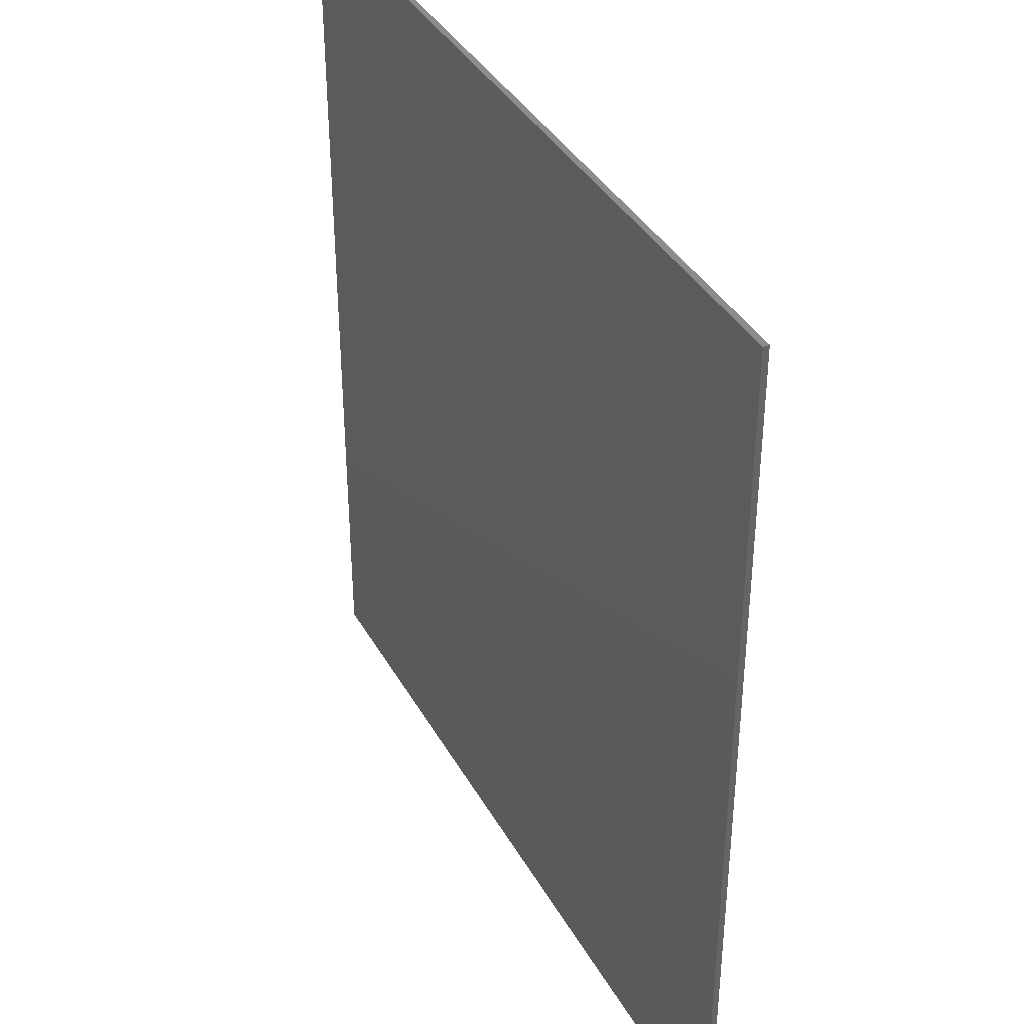
<metadata>
{"format":"stl","ext":"stl","renderer":"f3d","projection":"perspective","resolution":1024,"background":"white","views":[{"elev":38.1,"azim":-116.4,"up":"+Z"}]}
</metadata>
<code>
# stl→obj: 390 verts, 776 faces
v 7 0 7.5
v 7 0 -7.5
v -7 0 -7.5
v -7 0 7.5
v -7 -0.1 7.5
v 7 -0.1 7.5
v -7 -0.1 -7.5
v 7 -0.1 -7.5
v 0.008 -0.1 -2.904
v 0.176 -0.1 -2.924
v 0.184 -0.1 -2.74
v -0.196 -0.1 -2.74
v -0.676 -0.1 -1.384
v -0.8 -0.1 -1.656
v -0.572 -0.1 -1.532
v -0.468 -0.1 -1.324
v 0.528 -0.1 -2.988
v 0.196 -0.1 -2.988
v 0.3 -0.1 -3.216
v 4.62 -0.1 0.216
v 4.108 -0.1 -1.22
v 5.232 -0.1 -1.156
v 4.98 -0.1 0.144
v -0.68 -0.1 -1.884
v -1.344 -0.1 -2.592
v -0.512 -0.1 -2.008
v -0.344 -0.1 -2.088
v -0.928 -0.1 -1.512
v -1.176 -0.1 -1.74
v 4.98 -0.1 -2.34
v 5.208 -0.1 -2.236
v 4.876 -0.1 -1.944
v 4.712 -0.1 -2.404
v 0.052 -0.1 -3.632
v -0.072 -0.1 -3.652
v -0.096 -0.1 -3.82
v 0.136 -0.1 -3.82
v -0.28 -0.1 -3.548
v -0.24 -0.1 -3.736
v 0.632 -0.1 -3.464
v 0.32 -0.1 -3.528
v 0.3 -0.1 -3.736
v 0.448 -0.1 -4.296
v 0.344 -0.1 -4.424
v 0.596 -0.1 -4.568
v 0.848 -0.1 -4.368
v 0.136 -0.1 -3.132
v -0.116 -0.1 -3.3
v -0.012 -0.1 -3.404
v -0.408 -0.1 1.008
v -0.8 -0.1 0.904
v -0.176 -0.1 0.2
v 0.032 -0.1 1.048
v -0.24 -0.1 -3.424
v -0.072 -0.1 -3.528
v 0.188 -0.1 -1.2
v 0.3 -0.1 -1.528
v 0.3 -0.1 -1.244
v 0.632 -0.1 -2.8
v 4.26 -0.1 0.144
v 4.044 -0.1 -1.176
v 5.292 -0.1 -1.156
v 5.668 -0.1 -0.968
v 5.528 -0.1 -0.72
v 0.76 -0.1 -3.404
v 0.592 -0.1 -3.32
v 0.968 -0.1 -2.528
v 0.904 -0.1 -2.8
v 1.18 -0.1 -3.332
v 1.432 -0.1 -3.172
v 1.984 -0.1 -2.552
v 0.968 -0.1 -2.26
v 1.664 -0.1 -2.932
v 1.232 -0.1 -3.672
v 1.028 -0.1 -3.528
v 1.192 -0.1 -3.924
v -4.128 -0.1 -1.2
v -3.832 -0.1 -0.36
v -4.02 -0.1 -0.06
v -4.32 -0.1 0.144
v 0.716 -0.1 -2.572
v 0.736 -0.1 -2.276
v 3.712 -0.1 -1.948
v 3.9 -0.1 -2.152
v 4.004 -0.1 -1.616
v 3.648 -0.1 -1.824
v 0.504 -0.1 -1.096
v 0.3 -0.1 -0.988
v 0.652 -0.1 -1.928
v 0.448 -0.1 -1.96
v 3.524 -0.1 -1.22
v 3.9 -0.1 -1.24
v 3.96 -0.1 -1.156
v 3.568 -0.1 -0.948
v -0.488 -0.1 -3.048
v -0.22 -0.1 -2.944
v -0.676 -0.1 -3.152
v -1.26 -0.1 -2.82
v -1.092 -0.1 -3.176
v -0.928 -0.1 -3.34
v -0.324 -0.1 -5.816
v -0.304 -0.1 -6.148
v -0.2 -0.1 -5.984
v 0.24 -0.1 -6.376
v 0.416 -0.1 -6.592
v 0.56 -0.1 -6.408
v 0.576 -0.1 -6.056
v 0.176 -0.1 -6.46
v -0.012 -0.1 -6.544
v 0.308 -0.1 -6.72
v -0.304 -0.1 -5.336
v -0.564 -0.1 -5.08
v -0.324 -0.1 -5.712
v -0.2 -0.1 -5.504
v -0.58 -0.1 -6.128
v -0.304 -0.1 -6.376
v -0.304 -0.1 -6.272
v -0.092 -0.1 -6.94
v 0.072 -0.1 -6.94
v -0.488 -0.1 -4.276
v -0.74 -0.1 -4.476
v -0.652 -0.1 -4.584
v -0.384 -0.1 -4.4
v -0.58 -0.1 -6.392
v -0.472 -0.1 -6.552
v -1.092 -0.1 -3.548
v -1.136 -0.1 -3.28
v -1.216 -0.1 -3.3
v -0.256 -0.1 -6.772
v -0.156 -0.1 -6.524
v -0.2 -0.1 -4.964
v -0.58 -0.1 -4.748
v -0.304 -0.1 -5.172
v 0.3 -0.1 -6.064
v 0.56 -0.1 -5.152
v 0.3 -0.1 -4.588
v 0.904 -0.1 -3.404
v -1.924 -0.1 0.072
v -2.132 -0.1 -0.284
v -0.884 -0.1 -1.012
v -1.656 -0.1 0.364
v -0.864 -0.1 -1.176
v -0.72 -0.1 -0.948
v -1.156 -0.1 -1.344
v -2.236 -0.1 -0.616
v 1.12 -0.1 -4.06
v 1.028 -0.1 -3.776
v 0.924 -0.1 -3.944
v -1.384 -0.1 0.592
v -0.512 -0.1 -0.492
v 0.78 -0.1 -3.072
v -1.112 -0.1 0.776
v 0.564 -0.1 -4.796
v -0.904 -0.1 -3.984
v -1.032 -0.1 -3.82
v -1.048 -0.1 -4.24
v -0.888 -0.1 -4.404
v -5.296 -0.1 -1.656
v -5.732 -0.1 -1.592
v -5.608 -0.1 -1.864
v -5.444 -0.1 -2.092
v -1.364 -0.1 -2.24
v -1.32 -0.1 -2.032
v -1.968 -0.1 -2.612
v -1.656 -0.1 -2.572
v -1.656 -0.1 -2.136
v -2.196 -0.1 -2.156
v -0.636 -0.1 -1.096
v -0.428 -0.1 -1.056
v -0.544 -0.1 -0.916
v -5.376 -0.1 -1.428
v -5.356 -0.1 -1.2
v -5.336 -0.1 -1.156
v -5.688 -0.1 -0.908
v -5.752 -0.1 -1.104
v -0.344 -0.1 -1.504
v -0.344 -0.1 -1.304
v -4.664 -0.1 -2.424
v -4.816 -0.1 -1.988
v -5.088 -0.1 -1.864
v -4.888 -0.1 -2.388
v -4.652 -0.1 -2.008
v -4.444 -0.1 -2.38
v -5.296 -0.1 -2.216
v 4.628 -0.1 -1.988
v 4.38 -0.1 -2.36
v -2.3 -0.1 -0.908
v -1.424 -0.1 -1.616
v 5.104 -0.1 -1.28
v 4.212 -0.1 -1.528
v 4.752 -0.1 -1.736
v 4.356 -0.1 -1.696
v 4.484 -0.1 -1.76
v -0.2 -0.1 -1.2
v 5.336 -0.1 -1.408
v 5.272 -0.1 -1.616
v 5.624 -0.1 -1.716
v 5.688 -0.1 -1.468
v -0.344 -0.1 -1.056
v -5.272 -0.1 -1.156
v -5.148 -0.1 -1.28
v -5.064 -0.1 -1.512
v -4.984 -0.1 -1.656
v -4.776 -0.1 -1.78
v -4.296 -0.1 -1.592
v -3.652 -0.1 -0.864
v -4.024 -0.1 -1.156
v -3.964 -0.1 -1.2
v -3.568 -0.1 -1.136
v -4.192 -0.1 -1.324
v -4.544 -0.1 -1.78
v -4.36 -0.1 -1.676
v -3.772 -0.1 -0.72
v -3.88 -0.1 -2.092
v -4.088 -0.1 -1.716
v -4.232 -0.1 -1.864
v -4.032 -0.1 -2.204
v -1.344 -0.1 -3.256
v -1.348 -0.1 -3.54
v -4.228 -0.1 -2.32
v -4.404 -0.1 -1.968
v -2.28 -0.1 -1.78
v -1.572 -0.1 -1.884
v -3.568 -0.1 -1.428
v -3.952 -0.1 -1.304
v -3.632 -0.1 -1.724
v -3.984 -0.1 -1.488
v -1.424 -0.1 -3.152
v -1.592 -0.1 -2.82
v -1.72 -0.1 -3.092
v -1.536 -0.1 -3.36
v 5.336 -0.1 -1.304
v 5.696 -0.1 -1.24
v 5.5 -0.1 -1.968
v -1.804 -0.1 -2.8
v 0.464 -0.1 -1.324
v 0.672 -0.1 -1.224
v -5.04 -0.1 0.144
v -5.34 -0.1 -0.06
v -5.528 -0.1 -0.36
v 0.832 -0.1 -1.424
v 0.652 -0.1 -1.468
v 0.796 -0.1 -1.656
v -4.68 -0.1 0.216
v 2.132 -0.1 -2.24
v 0.904 -0.1 -1.932
v 3.544 -0.1 -1.532
v 3.92 -0.1 -1.408
v 5.124 -0.1 -1.8
v -2.32 -0.1 -1.364
v 4.252 -0.1 -1.884
v 4.088 -0.1 -2.256
v 4.376 -0.1 -1.944
v 2.216 -0.1 -1.864
v 2.088 -0.1 -0.264
v 0.756 -0.1 -0.78
v 0.86 -0.1 -0.988
v -0.348 -0.1 -0.888
v 0.304 -0.1 -0.412
v 0.188 -0.1 0.2
v -0.348 -0.1 -0.412
v 0.424 -0.1 1.008
v 0.884 -0.1 -1.26
v 2.276 -0.1 -1.392
v 2.256 -0.1 -0.928
v 5.468 -0.1 -0.36
v 0.448 -0.1 -0.492
v 1.384 -0.1 0.592
v 1.676 -0.1 0.36
v 0.632 -0.1 -0.616
v -0.324 -0.1 -4.652
v 4.896 -0.1 -1.684
v 5.072 -0.1 -1.456
v 4.212 -0.1 2.172
v 4 -0.1 1.984
v 4.4 -0.1 1.668
v 3.808 -0.1 1.392
v 4.144 -0.1 1.496
v 3.772 -0.1 1.876
v 3.476 -0.1 1.792
v 3.536 -0.1 4.208
v 3.772 -0.1 2.78
v 3.772 -0.1 5.512
v 3.536 -0.1 4.5
v -4.296 -0.1 2.236
v -4.48 -0.1 1.668
v -4.024 -0.1 1.96
v -3.728 -0.1 1.816
v -3.656 -0.1 1.284
v -3.436 -0.1 1.772
v 3.404 -0.1 1.308
v 4.38 -0.1 2.464
v 4.804 -0.1 2.24
v 3.56 -0.1 6.372
v 3.68 -0.1 6.86
v -3.38 -0.1 6.88
v -3.604 -0.1 6.372
v 5 -0.1 -1.592
v 3.832 -0.1 6.308
v 4.844 -0.1 2.6
v 4.42 -0.1 2.632
v 4.42 -0.1 5.344
v 4.844 -0.1 5.82
v 4.36 -0.1 5.764
v -4.444 -0.1 2.548
v -4.884 -0.1 2.388
v -4.82 -0.1 2.156
v 4.108 -0.1 -1.788
v 0.724 -0.1 5.848
v -3.572 -0.1 4.796
v 3.536 -0.1 4.796
v 3.372 -0.1 5.804
v -3.688 -0.1 2.612
v -3.496 -0.1 2.464
v -3.352 -0.1 2.424
v -3.572 -0.1 3.376
v -3.72 -0.1 -1.892
v -5.772 -0.1 -1.3
v -5.072 -0.1 -2.34
v -3.996 -0.1 6.732
v -3.812 -0.1 6.308
v -4.484 -0.1 2.844
v -4.464 -0.1 5.552
v -4.904 -0.1 5.716
v -4.38 -0.1 5.804
v -4.8 -0.1 6.056
v -4.376 -0.1 6.544
v -4.252 -0.1 6.016
v -4.044 -0.1 6.204
v -3.696 -0.1 6.816
v 3.708 -0.1 5.636
v 3.604 -0.1 5.72
v 1.944 -0.1 -0.012
v 5.28 -0.1 -0.06
v -3.812 -0.1 5.428
v -3.572 -0.1 3.936
v -3.572 -0.1 4.208
v 4.336 -0.1 6.628
v 3.976 -0.1 6.796
v -3.572 -0.1 4.504
v -4.268 -0.1 1.496
v -3.972 -0.1 1.348
v 3.96 -0.1 -0.06
v 3.772 -0.1 -0.36
v 4.632 -0.1 1.88
v 0.524 -0.1 -1.736
v 0.404 -0.1 -1.876
v 0.304 -0.1 -1.776
v 0.304 -0.1 -2.048
v -0.804 -0.1 -0.828
v -0.648 -0.1 -0.608
v 4.232 -0.1 6.036
v 4.74 -0.1 6.16
v 4.568 -0.1 6.416
v 4.044 -0.1 6.204
v 1.048 -0.1 -3.652
v -4.692 -0.1 1.9
v -5.588 -0.1 -0.72
v -0.16 -0.1 -5.5
v -0.02 -0.1 -4.36
v -0.16 -0.1 -4.36
v -4.628 -0.1 6.308
v -0.788 -0.1 5.848
v 0.596 -0.1 6.172
v -0.664 -0.1 6.168
v 0.968 -0.1 0.86
v 0.632 -0.1 0.964
v -3.244 -0.1 5.804
v -3.476 -0.1 5.764
v 0.724 -0.1 6.04
v 0.684 -0.1 6.124
v 3.536 -0.1 3.64
v 3.536 -0.1 3.936
v -3.572 -0.1 3.64
v 3.536 -0.1 3.376
v 3.392 -0.1 2.424
v -3.812 -0.1 2.824
v 3.604 -0.1 2.488
v 3.728 -0.1 2.632
v 0.992 -0.1 -4.26
v 2.172 -0.1 -0.512
v -0.32 -0.1 -4.808
v -1.092 -0.1 -3.672
v -1.32 -0.1 -3.78
v -1.236 -0.1 -3.972
v -3.624 -0.1 5.68
v -3.728 -0.1 5.596
v -0.748 -0.1 6.116
v -0.788 -0.1 6.028
v 3.712 -0.1 -0.72
f 1 2 3
f 3 4 1
f 5 6 1
f 1 4 5
f 7 5 4
f 4 3 7
f 8 7 3
f 3 2 8
f 6 8 2
f 2 1 6
f 9 10 11
f 11 12 9
f 13 14 15
f 15 16 13
f 17 10 18
f 18 19 17
f 20 21 22
f 22 23 20
f 24 25 26
f 12 27 26
f 26 25 12
f 28 29 14
f 14 13 28
f 30 31 32
f 32 33 30
f 34 35 36
f 36 37 34
f 35 38 39
f 39 36 35
f 40 41 42
f 43 44 45
f 45 46 43
f 47 48 49
f 49 19 47
f 18 47 19
f 50 51 52
f 52 53 50
f 54 55 49
f 49 48 54
f 56 57 58
f 10 17 59
f 59 11 10
f 20 60 61
f 61 21 20
f 62 63 64
f 64 22 62
f 40 65 66
f 66 41 40
f 67 68 69
f 69 70 67
f 71 72 67
f 67 73 71
f 74 69 75
f 75 76 74
f 77 78 79
f 79 80 77
f 11 59 81
f 81 82 11
f 83 84 85
f 85 86 83
f 58 87 88
f 88 56 58
f 11 82 89
f 89 90 11
f 91 92 93
f 93 94 91
f 12 95 96
f 97 98 99
f 99 100 97
f 42 41 34
f 34 37 42
f 101 102 103
f 104 105 106
f 106 107 104
f 105 108 109
f 109 110 105
f 111 112 113
f 113 114 111
f 115 116 117
f 104 108 105
f 115 117 102
f 102 101 115
f 113 112 115
f 115 101 113
f 109 118 119
f 119 110 109
f 120 121 122
f 122 123 120
f 116 115 124
f 124 125 116
f 126 100 127
f 127 128 126
f 125 129 130
f 130 116 125
f 131 132 112
f 112 133 131
f 112 111 133
f 129 118 109
f 109 130 129
f 134 107 135
f 135 136 134
f 69 137 75
f 138 139 140
f 140 141 138
f 142 143 140
f 140 144 142
f 145 144 140
f 140 139 145
f 146 76 147
f 147 148 146
f 149 141 150
f 150 52 149
f 151 66 65
f 65 137 151
f 52 51 152
f 152 149 52
f 136 135 153
f 154 155 156
f 156 157 154
f 107 134 104
f 154 157 121
f 121 120 154
f 158 159 160
f 160 161 158
f 162 25 24
f 24 163 162
f 164 165 166
f 166 167 164
f 148 43 46
f 168 169 170
f 170 143 168
f 171 159 158
f 172 173 174
f 174 175 172
f 16 15 176
f 176 177 16
f 178 179 180
f 180 181 178
f 182 179 178
f 178 183 182
f 29 163 24
f 24 14 29
f 180 158 161
f 161 184 180
f 33 32 185
f 185 186 33
f 144 145 187
f 187 188 144
f 189 21 190
f 190 191 189
f 192 193 191
f 191 190 192
f 176 27 12
f 12 194 176
f 194 177 176
f 195 196 197
f 197 198 195
f 199 177 194
f 12 25 98
f 98 95 12
f 200 201 77
f 202 203 204
f 204 205 202
f 143 142 168
f 206 207 208
f 208 209 206
f 210 202 205
f 205 204 211
f 211 212 205
f 78 77 207
f 207 213 78
f 202 210 77
f 77 201 202
f 214 215 216
f 216 217 214
f 126 128 218
f 218 219 126
f 220 221 182
f 182 183 220
f 216 221 220
f 220 217 216
f 188 222 223
f 224 209 208
f 208 225 224
f 226 224 227
f 227 215 226
f 228 229 230
f 230 231 228
f 136 153 45
f 45 44 136
f 232 195 198
f 198 233 232
f 196 234 197
f 167 166 223
f 223 222 167
f 38 35 55
f 55 54 38
f 22 21 189
f 229 165 164
f 164 235 229
f 63 62 232
f 232 233 63
f 236 237 87
f 87 58 236
f 60 93 61
f 200 238 239
f 239 240 200
f 241 242 243
f 244 77 80
f 72 71 245
f 245 246 72
f 91 247 248
f 248 92 91
f 249 32 31
f 188 187 250
f 250 222 188
f 242 241 237
f 237 236 242
f 251 84 252
f 252 253 251
f 254 246 245
f 255 256 257
f 258 199 194
f 258 170 169
f 169 199 258
f 88 259 260
f 260 56 88
f 52 261 258
f 258 194 52
f 53 52 262
f 263 264 265
f 265 257 263
f 52 150 261
f 266 22 64
f 241 254 264
f 264 263 241
f 249 31 234
f 234 196 249
f 267 268 260
f 260 259 267
f 269 270 256
f 271 123 122
f 122 132 271
f 189 191 272
f 272 273 189
f 274 275 276
f 277 278 279
f 279 280 277
f 281 282 283
f 283 284 281
f 285 286 287
f 288 289 290
f 290 289 291
f 292 274 293
f 280 290 291
f 291 277 280
f 294 295 296
f 296 297 294
f 273 272 298
f 295 294 299
f 292 293 300
f 300 301 292
f 302 301 300
f 303 304 302
f 302 300 303
f 305 306 307
f 307 285 305
f 85 84 308
f 309 310 311
f 311 312 309
f 313 314 315
f 315 316 313
f 215 214 317
f 317 226 215
f 225 227 224
f 175 318 172
f 180 184 319
f 319 181 180
f 320 321 297
f 308 84 251
f 306 322 323
f 323 324 306
f 322 306 305
f 325 326 324
f 324 323 325
f 327 328 329
f 297 296 330
f 330 320 297
f 326 325 328
f 311 331 332
f 332 312 311
f 333 269 256
f 256 255 333
f 334 23 22
f 22 266 334
f 335 336 337
f 299 338 339
f 339 295 299
f 335 337 340
f 288 341 342
f 342 289 288
f 343 344 93
f 93 60 343
f 345 293 274
f 274 276 345
f 89 346 347
f 347 90 89
f 348 11 349
f 90 349 11
f 348 57 56
f 56 11 348
f 141 140 350
f 141 350 351
f 346 57 348
f 348 347 346
f 329 321 320
f 320 327 329
f 352 353 354
f 354 355 352
f 355 354 338
f 338 299 355
f 356 147 76
f 304 303 353
f 353 352 304
f 67 70 73
f 275 279 278
f 278 276 275
f 75 356 76
f 357 286 285
f 285 307 357
f 200 77 244
f 244 238 200
f 318 159 171
f 171 172 318
f 287 286 341
f 341 288 287
f 358 174 173
f 173 200 358
f 359 130 109
f 109 360 359
f 360 361 359
f 362 326 328
f 328 327 362
f 270 269 268
f 268 267 270
f 363 309 364
f 364 365 363
f 335 340 310
f 366 367 260
f 260 268 366
f 368 369 310
f 99 127 100
f 309 370 371
f 371 364 309
f 85 248 247
f 247 86 85
f 253 252 186
f 186 185 253
f 98 97 95
f 372 373 336
f 336 374 372
f 262 52 260
f 260 367 262
f 375 316 376
f 376 282 375
f 372 375 282
f 377 313 316
f 316 374 377
f 316 315 376
f 241 243 246
f 246 254 241
f 373 372 282
f 282 281 373
f 12 96 9
f 337 281 284
f 284 340 337
f 363 368 310
f 310 309 363
f 376 378 379
f 379 282 376
f 148 46 380
f 380 146 148
f 381 255 257
f 257 265 381
f 132 131 382
f 235 230 229
f 231 219 218
f 218 228 231
f 151 137 69
f 69 68 151
f 155 383 384
f 384 385 155
f 155 385 156
f 126 219 384
f 384 383 126
f 283 331 311
f 311 284 283
f 213 207 206
f 141 351 150
f 386 387 335
f 363 365 388
f 388 389 363
f 240 358 200
f 390 94 93
f 271 132 382
f 344 390 93
f 310 369 386
f 386 335 310
f 336 335 377
f 377 374 336
f 172 201 200
f 200 173 172
f 131 114 359
f 359 361 131
f 359 114 103
f 103 130 359
f 133 111 114
f 114 131 133
f 350 140 143
f 143 351 350
f 210 205 227
f 227 225 210
f 97 100 38
f 38 155 154
f 347 348 349
f 349 90 347
f 100 126 383
f 103 102 117
f 134 136 360
f 360 109 134
f 158 203 202
f 202 171 158
f 109 108 104
f 104 134 109
f 95 54 48
f 9 48 47
f 211 204 182
f 361 271 382
f 382 131 361
f 190 85 308
f 308 251 190
f 89 246 243
f 243 346 89
f 150 351 143
f 143 170 150
f 21 92 248
f 294 371 370
f 294 364 371
f 54 95 97
f 97 38 54
f 67 72 81
f 81 68 67
f 89 82 246
f 18 10 9
f 9 47 18
f 208 210 225
f 346 243 242
f 242 236 346
f 151 59 17
f 17 66 151
f 176 26 27
f 44 43 37
f 37 36 44
f 297 389 388
f 42 37 43
f 185 32 191
f 191 193 185
f 298 32 249
f 249 196 298
f 65 147 356
f 36 361 360
f 361 36 123
f 123 271 361
f 44 36 360
f 360 136 44
f 147 65 40
f 40 148 147
f 298 272 32
f 272 191 32
f 297 388 365
f 232 62 22
f 22 189 232
f 75 137 65
f 65 356 75
f 189 273 196
f 273 298 196
f 205 216 215
f 215 227 205
f 376 280 279
f 279 378 376
f 285 287 313
f 313 377 285
f 275 274 378
f 378 279 275
f 386 321 329
f 329 387 386
f 332 355 299
f 299 294 332
f 41 19 49
f 49 34 41
f 103 114 113
f 113 101 103
f 340 284 311
f 311 310 340
f 328 325 387
f 387 329 328
f 294 370 309
f 309 312 294
f 369 297 321
f 321 386 369
f 248 85 190
f 190 21 248
f 192 190 251
f 251 253 192
f 39 38 154
f 154 120 39
f 61 93 92
f 92 21 61
f 287 288 314
f 314 313 287
f 377 322 305
f 305 285 377
f 379 274 292
f 292 282 379
f 352 355 331
f 331 304 352
f 189 196 195
f 195 232 189
f 322 377 335
f 335 323 322
f 335 387 325
f 325 323 335
f 290 315 314
f 314 288 290
f 72 246 82
f 82 81 72
f 379 378 274
f 316 375 372
f 372 374 316
f 281 337 336
f 336 373 281
f 297 365 364
f 364 294 297
f 297 369 368
f 297 368 363
f 363 389 297
f 117 116 130
f 130 103 117
f 283 302 304
f 304 331 283
f 355 332 331
f 376 315 290
f 290 280 376
f 294 312 332
f 148 40 42
f 42 43 148
f 36 39 120
f 120 123 36
f 282 292 301
f 302 283 282
f 282 301 302
f 193 192 253
f 253 185 193
f 203 158 180
f 180 204 203
f 66 17 19
f 19 41 66
f 68 81 59
f 59 151 68
f 260 52 194
f 194 56 260
f 194 12 11
f 11 56 194
f 257 256 87
f 87 237 257
f 28 13 142
f 142 144 28
f 163 223 166
f 166 162 163
f 13 169 168
f 168 142 13
f 15 14 24
f 24 26 176
f 176 15 24
f 199 16 177
f 150 170 258
f 258 261 150
f 169 13 16
f 16 199 169
f 88 270 267
f 267 259 88
f 263 257 237
f 237 241 263
f 29 144 188
f 188 223 29
f 236 58 57
f 57 346 236
f 88 87 256
f 256 270 88
f 29 223 163
f 144 29 28
f 100 383 155
f 155 38 100
f 228 218 99
f 201 172 171
f 171 202 201
f 211 182 221
f 221 212 211
f 212 221 216
f 216 205 212
f 208 207 77
f 77 210 208
f 204 180 179
f 179 182 204
f 98 229 228
f 228 99 98
f 128 127 99
f 99 218 128
f 162 166 165
f 165 25 162
f 25 165 229
f 229 98 25
f 34 49 55
f 55 35 34
f 96 95 48
f 48 9 96
f 184 7 319
f 219 231 220
f 220 384 219
f 319 7 181
f 291 367 366
f 5 175 174
f 5 318 175
f 235 164 220
f 220 230 235
f 161 7 184
f 71 73 74
f 5 324 326
f 306 324 5
f 5 239 306
f 244 80 341
f 341 286 244
f 5 326 362
f 6 354 353
f 5 327 320
f 5 362 327
f 289 342 80
f 80 79 289
f 293 345 23
f 334 300 293
f 293 23 334
f 8 6 63
f 63 233 8
f 255 344 343
f 343 333 255
f 6 353 303
f 6 303 300
f 300 266 6
f 291 262 367
f 317 214 167
f 226 317 167
f 233 198 8
f 217 220 164
f 181 7 178
f 183 178 7
f 220 183 7
f 70 69 74
f 6 338 354
f 5 330 296
f 5 320 330
f 6 339 338
f 73 70 74
f 6 295 339
f 296 295 6
f 6 5 296
f 198 197 8
f 84 71 252
f 300 334 266
f 63 6 266
f 266 64 63
f 234 31 8
f 31 30 8
f 197 234 8
f 86 254 245
f 245 83 86
f 23 345 276
f 276 20 23
f 289 149 152
f 289 152 51
f 289 138 141
f 289 141 149
f 291 53 262
f 291 289 53
f 289 51 50
f 289 50 53
f 159 7 160
f 7 159 318
f 318 5 7
f 164 167 214
f 214 217 164
f 160 7 161
f 5 174 358
f 358 240 5
f 286 357 238
f 238 244 286
f 357 307 239
f 239 238 357
f 306 239 307
f 187 209 250
f 83 245 71
f 71 84 83
f 252 76 186
f 33 146 8
f 8 30 33
f 186 76 146
f 146 33 186
f 60 278 277
f 277 343 60
f 341 80 342
f 254 86 247
f 247 264 254
f 20 276 278
f 278 60 20
f 91 265 264
f 264 247 91
f 71 74 76
f 76 252 71
f 5 240 239
f 94 381 265
f 265 91 94
f 45 153 135
f 380 135 107
f 8 146 380
f 380 107 8
f 135 380 46
f 46 45 135
f 344 255 381
f 381 390 344
f 220 231 230
f 291 268 269
f 291 366 268
f 220 385 384
f 291 269 333
f 145 78 213
f 213 206 145
f 343 277 291
f 291 333 343
f 381 94 390
f 220 7 156
f 156 385 220
f 138 289 79
f 79 139 138
f 157 115 112
f 112 132 157
f 156 115 157
f 187 145 206
f 206 209 187
f 78 145 139
f 139 79 78
f 226 167 222
f 222 224 226
f 224 222 250
f 250 209 224
f 122 121 157
f 157 132 122
f 105 110 8
f 110 119 8
f 107 106 8
f 106 105 8
f 124 7 125
f 7 124 115
f 115 156 7
f 8 119 118
f 118 7 8
f 7 118 129
f 129 125 7

</code>
